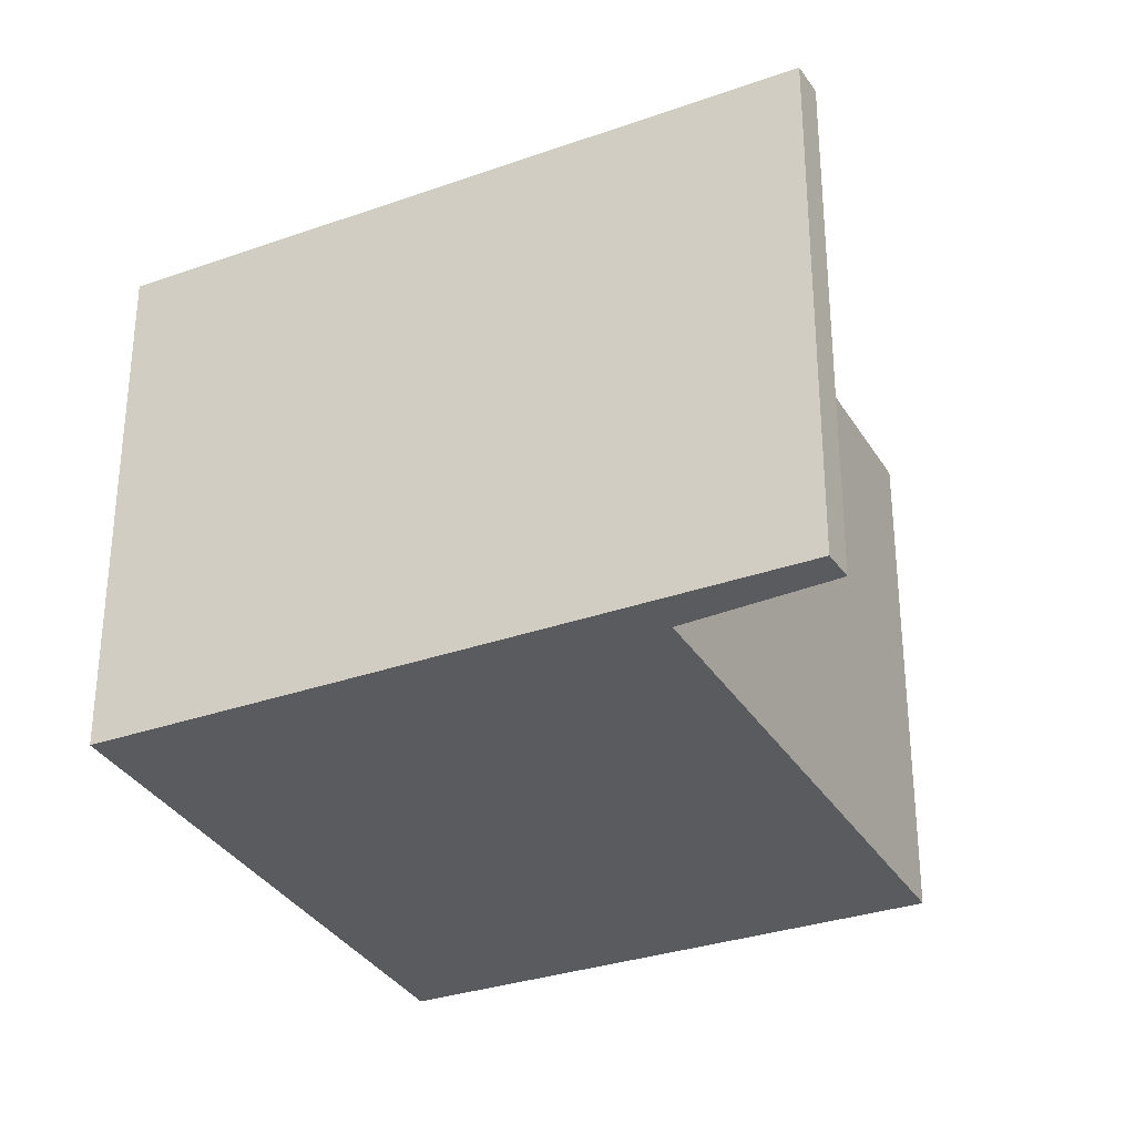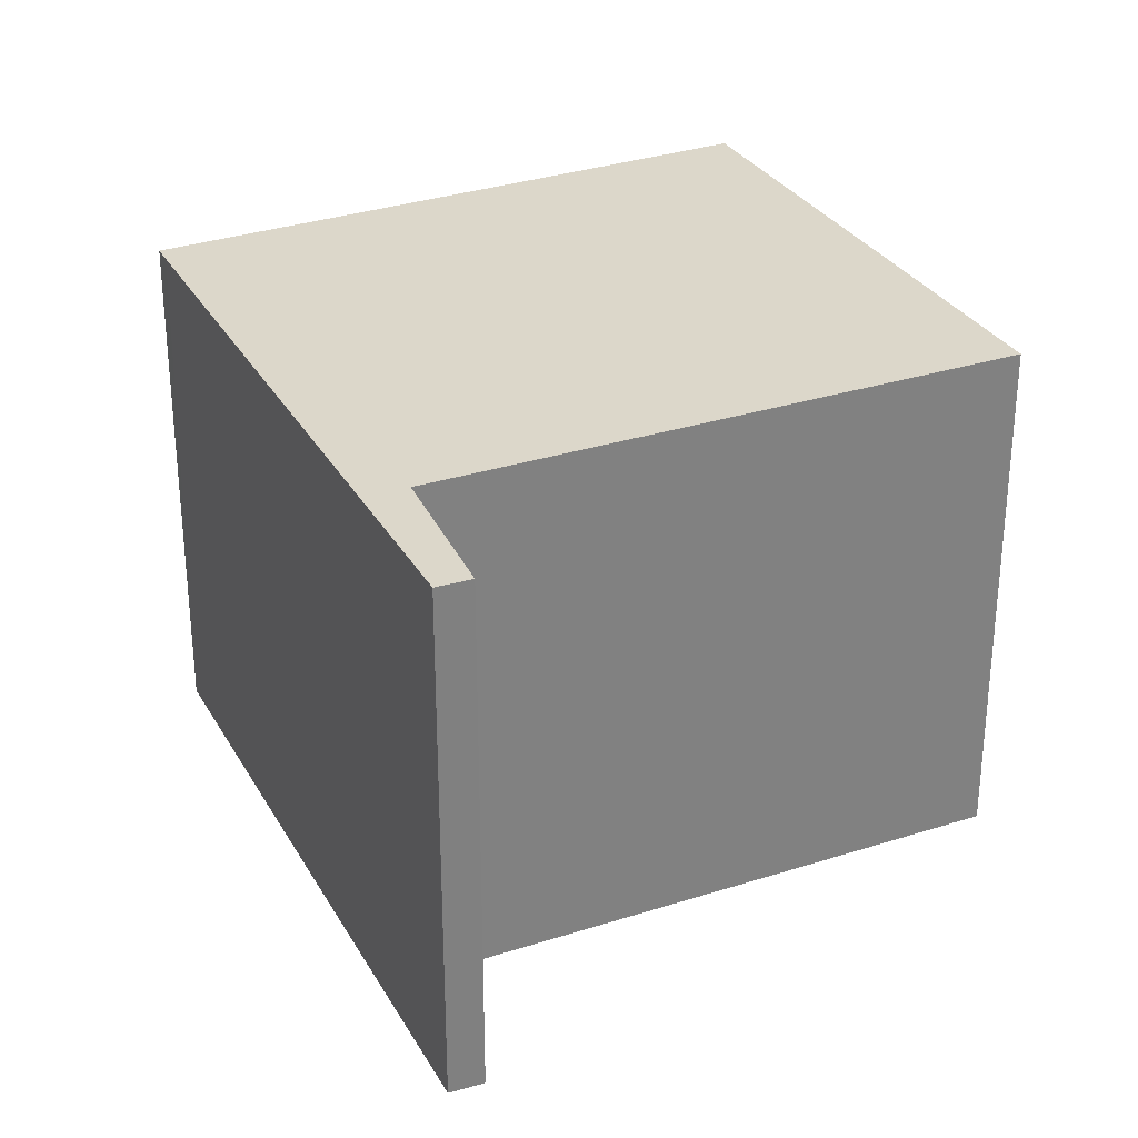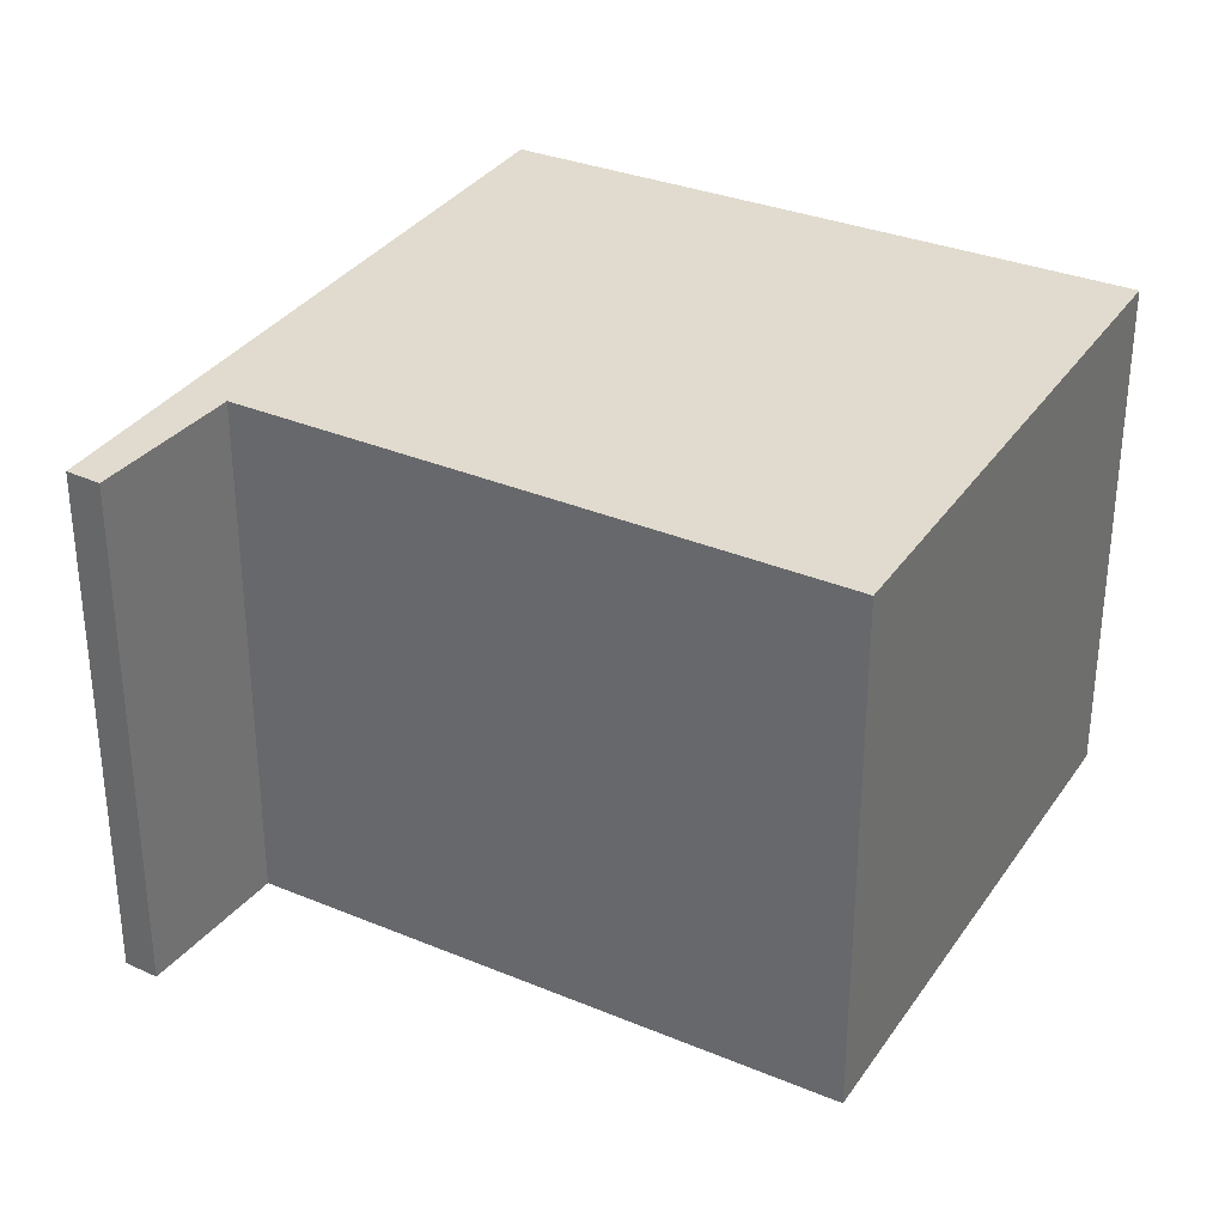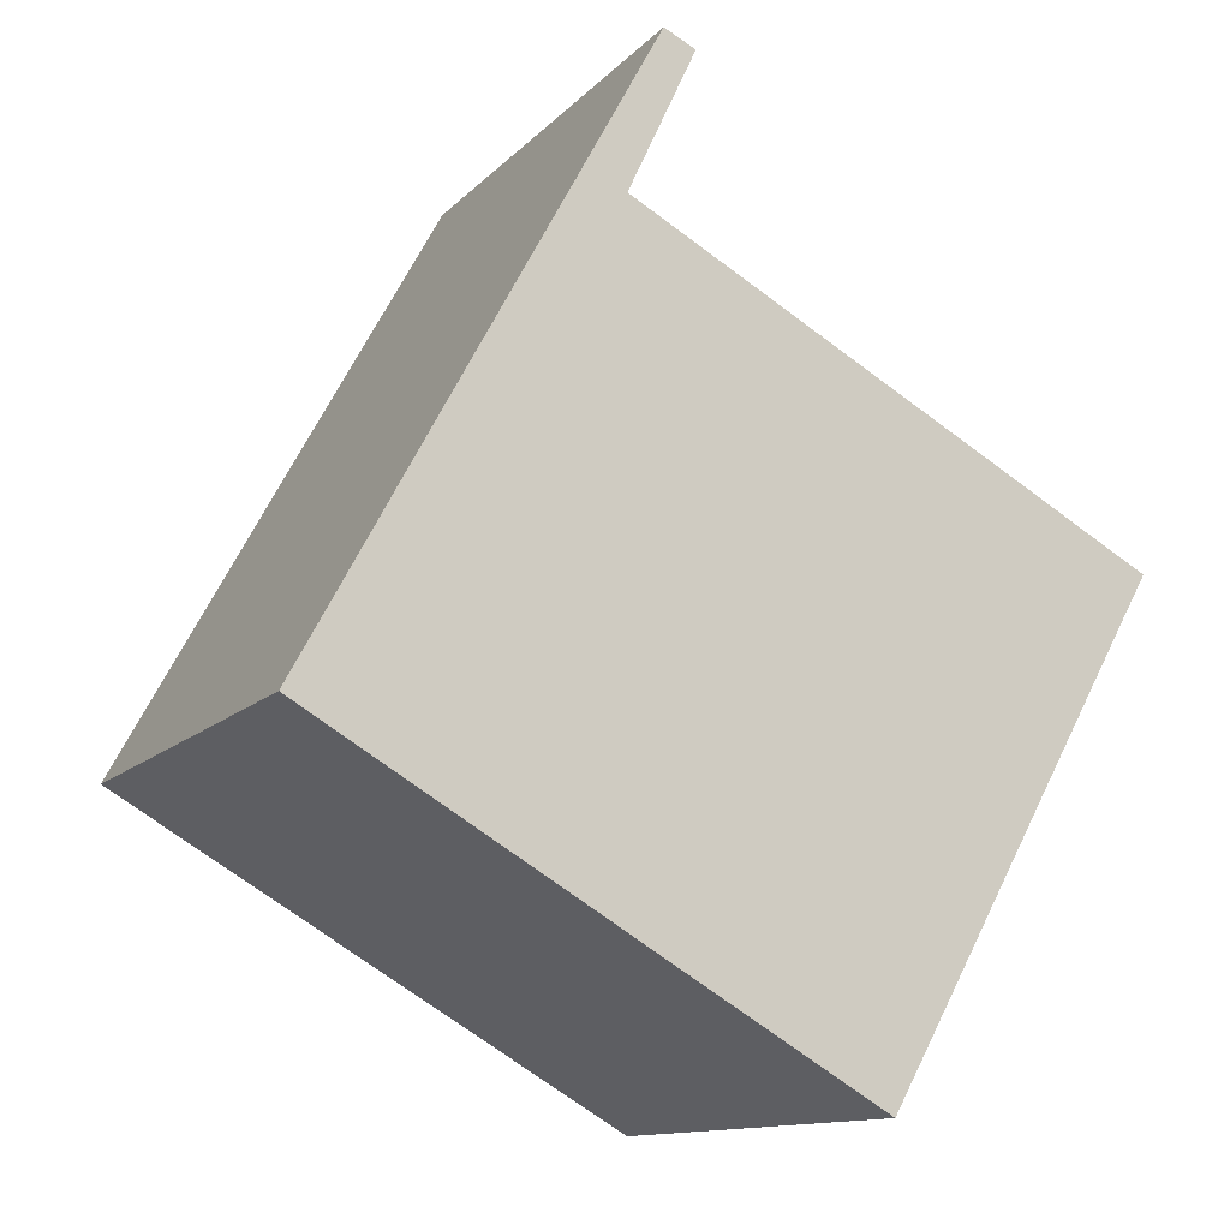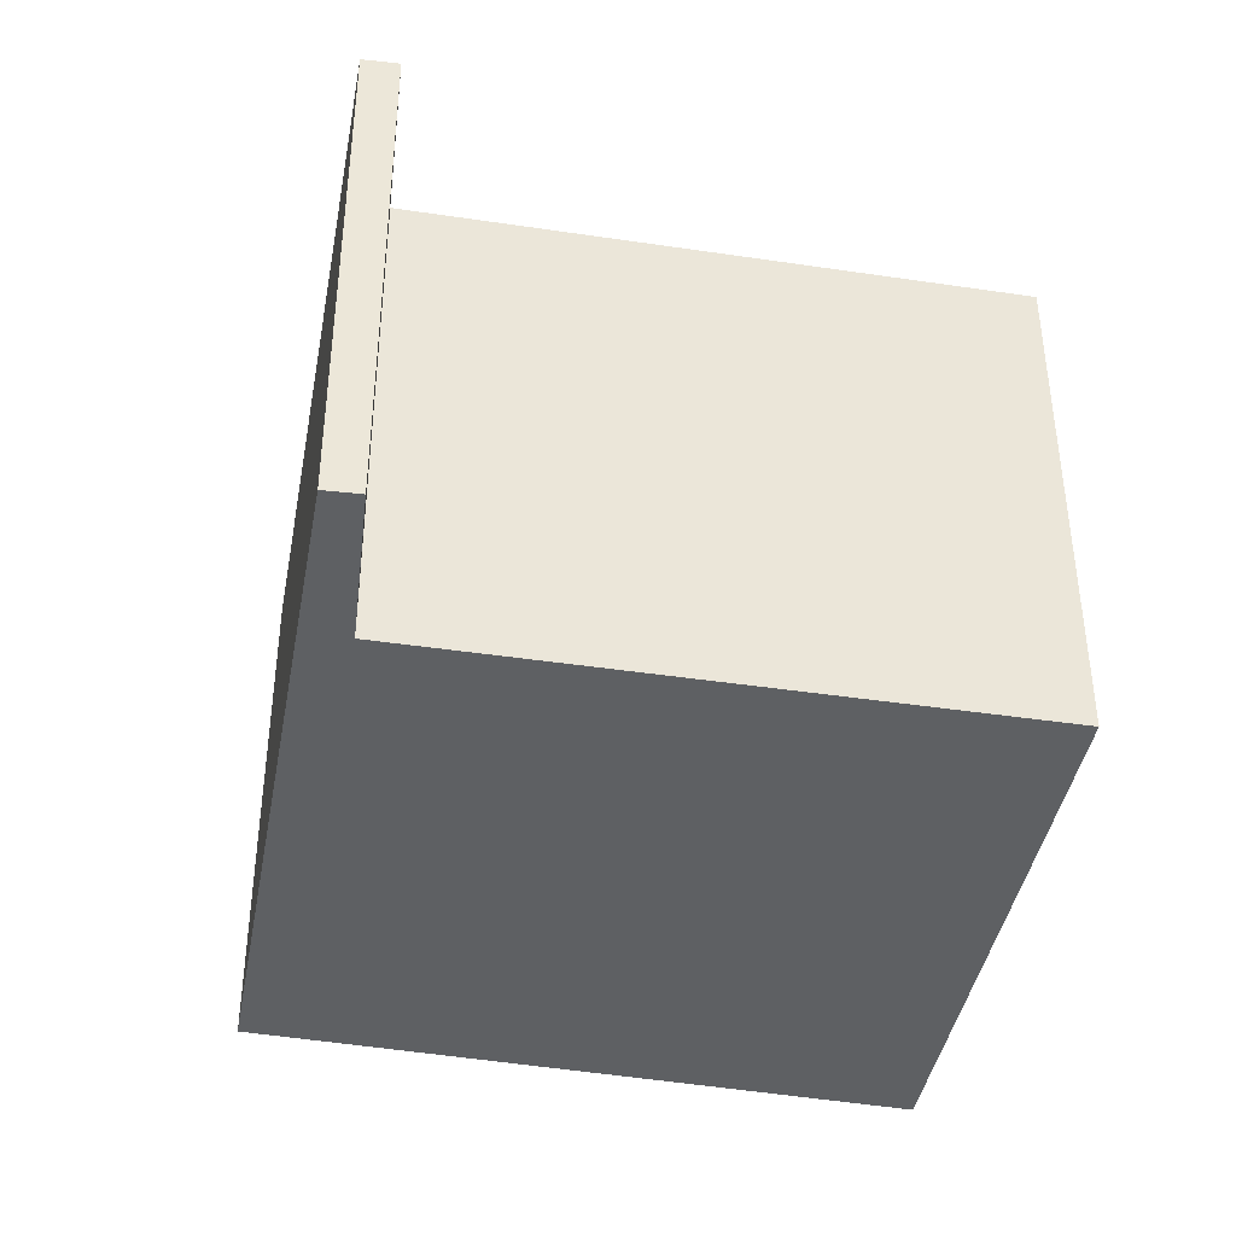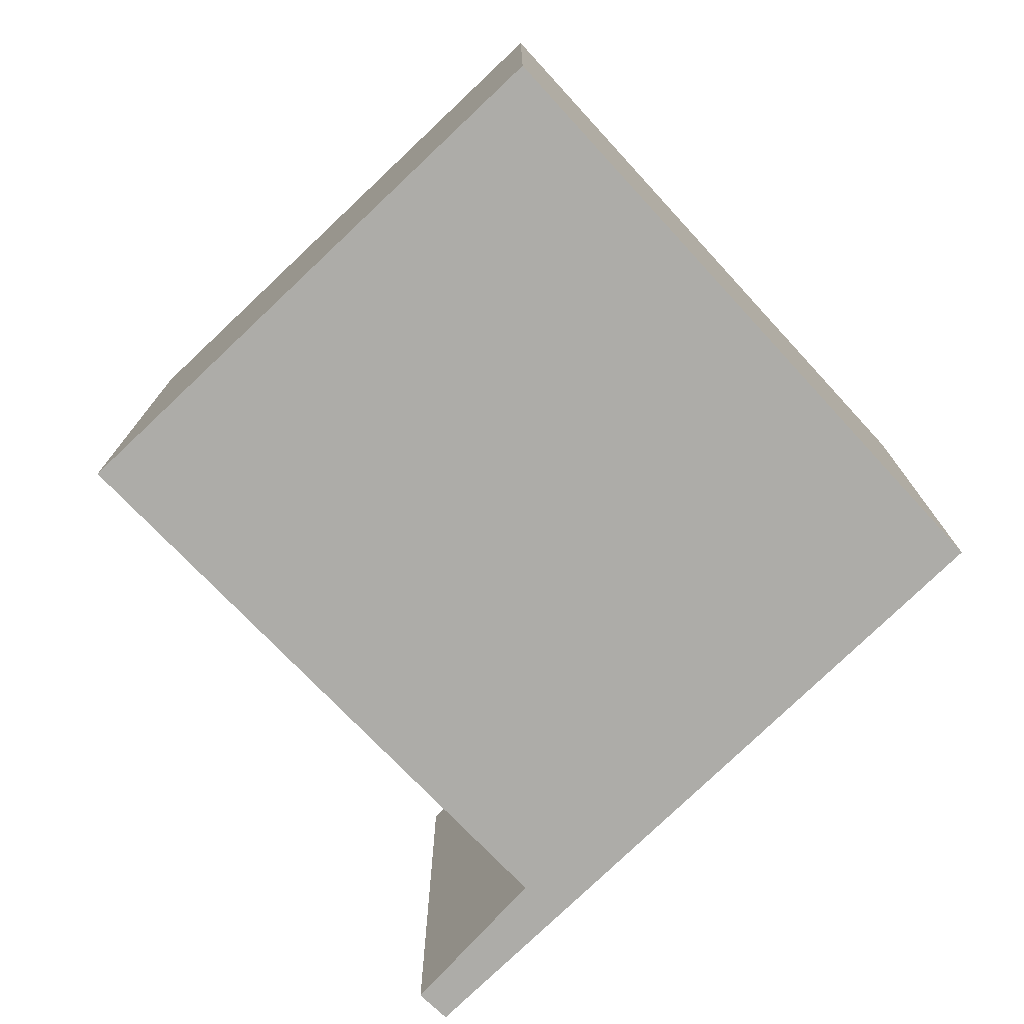
<metadata>
{"format":"obj","ext":"obj","renderer":"f3d","projection":"perspective","resolution":1024,"background":"white","views":[{"elev":-32.2,"azim":-35.0,"up":"+Y"},{"elev":30.7,"azim":3.7,"up":"+Y"},{"elev":33.7,"azim":58.2,"up":"+Y"},{"elev":-12.4,"azim":-25.5,"up":"+Z"},{"elev":-42.4,"azim":18.3,"up":"+Y"},{"elev":-76.7,"azim":162.6,"up":"+Y"}]}
</metadata>
<code>
v  1.931 2.958 3.551
v  1.728 2.958 2.639
v  0.059 2.958 0.109
v  2.112 2.958 3.463
v  0 2.958 1.811e-16
v  4.731 2.958 1.011
v  3.148 2.958 -1.823
v  0 0 0
v  1.931 -2.174e-16 3.551
v  0.059 -6.674e-18 0.109
v  2.112 -2.12e-16 3.463
v  1.728 -1.616e-16 2.639
v  4.731 -6.191e-17 1.011
v  3.148 1.116e-16 -1.823
g defaultobject
f 1 2 3
f 2 1 4
f 5 6 7
f 6 5 3
f 6 3 2
f 8 3 5
f 3 8 1
f 1 8 9
f 9 8 10
f 9 4 1
f 4 9 11
f 12 6 2
f 6 12 13
f 11 2 4
f 2 11 12
f 13 7 6
f 7 13 14
f 14 5 7
f 5 14 8
f 10 11 9
f 11 10 12
f 12 10 8
f 12 8 14
f 12 14 13

</code>
